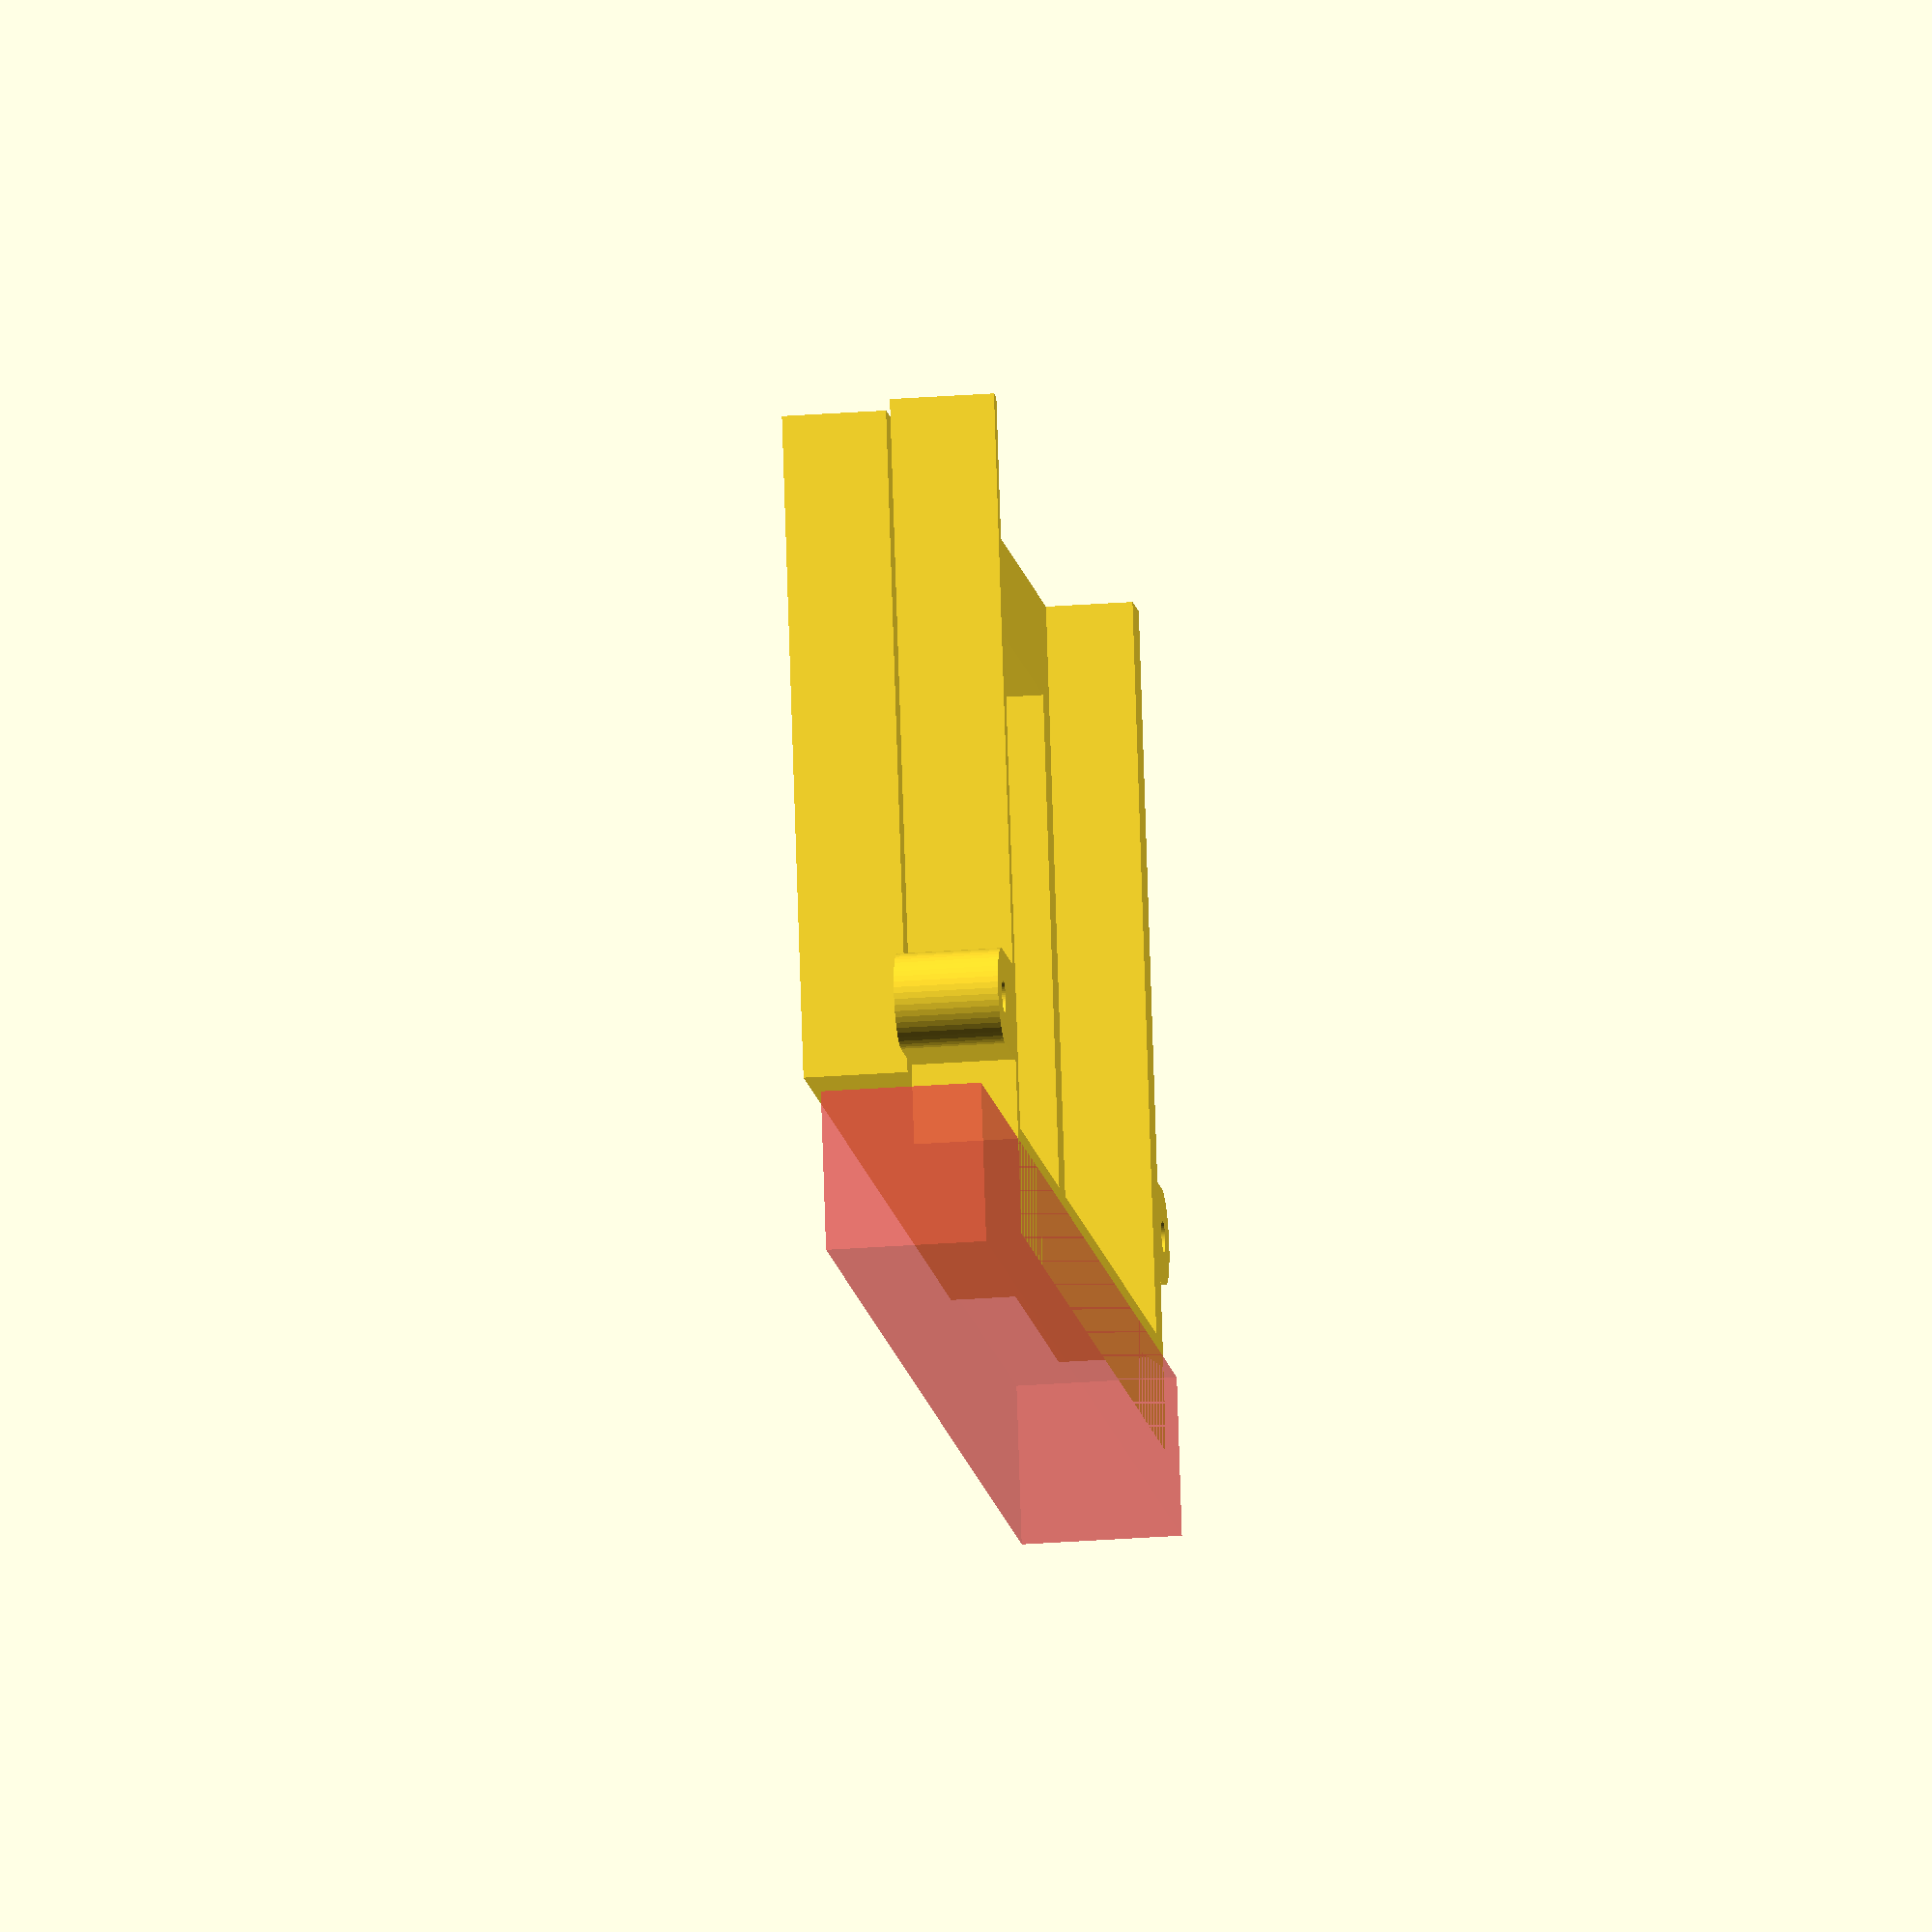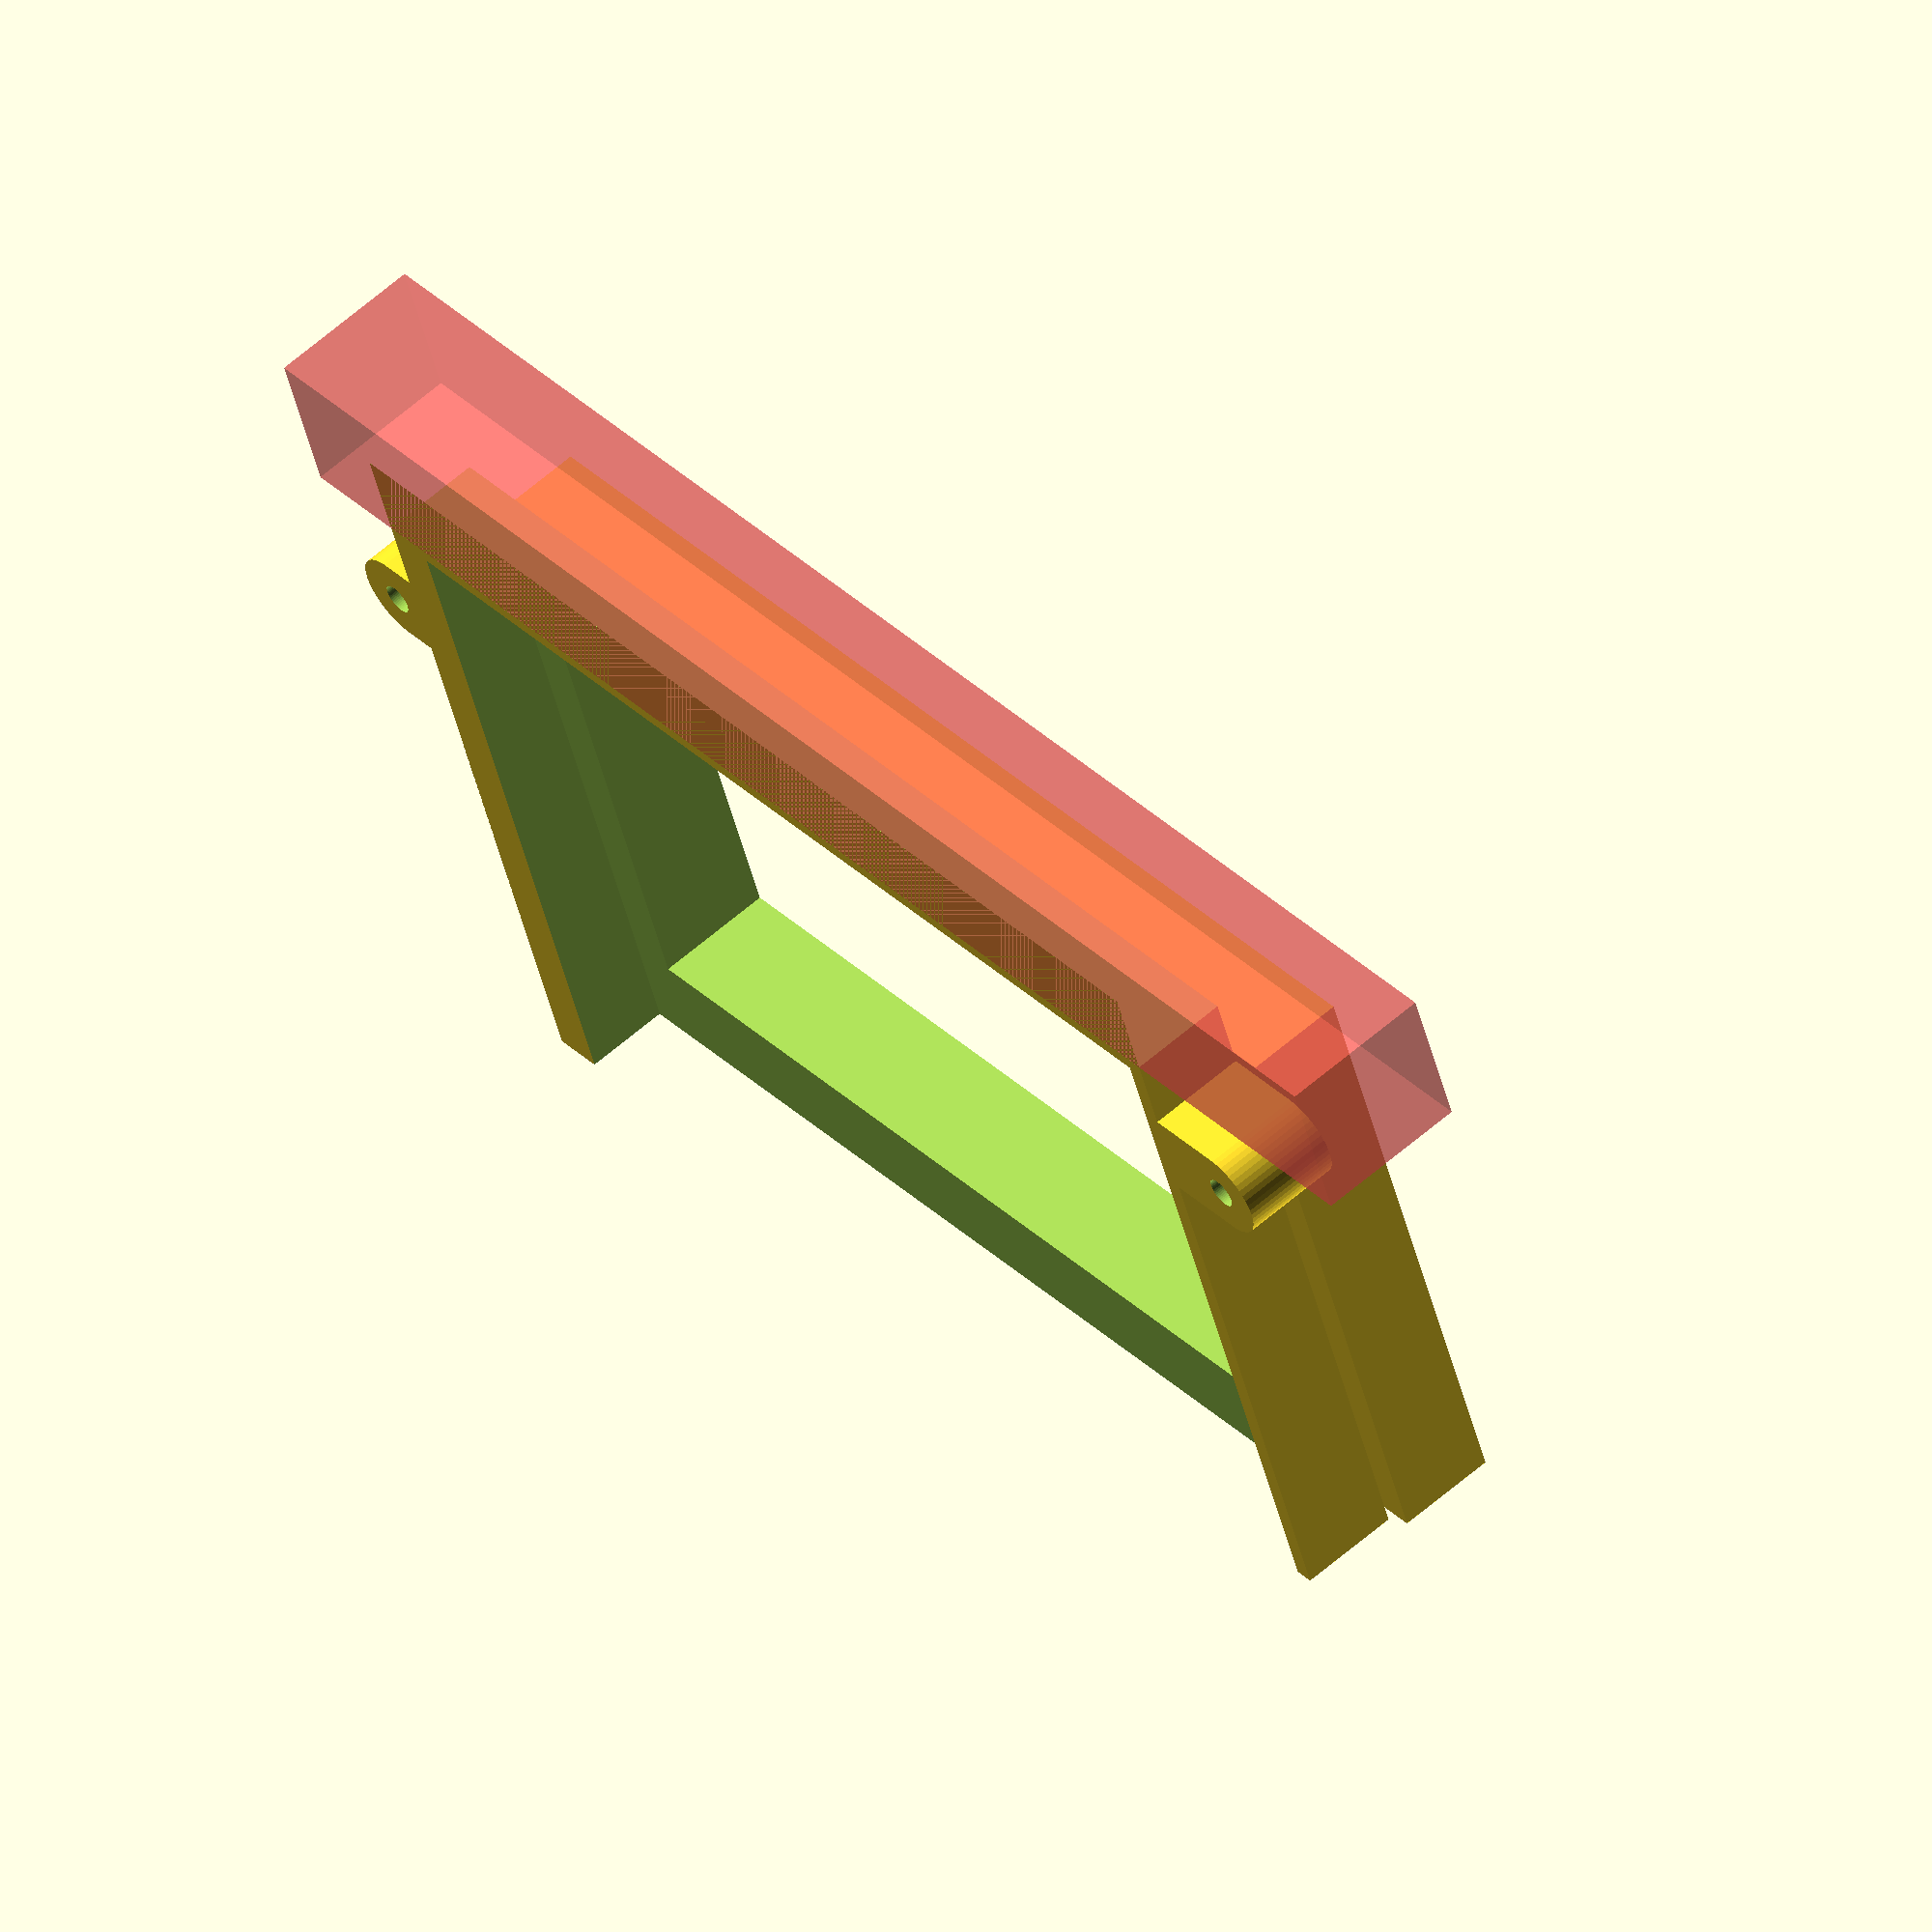
<openscad>
$fn=50;
outer_x = 60;
outer_y = 72;

aperture_x = 50.3;
aperture_y = 69.6;

height = 4;


viewport_x = 29.73+2;
viewport_y =59.49;
screen_clearance = 4;

rim_thickness = 6;

module mounting_lug(ht) {
    difference() {
       hull() {
        cylinder(d=6,h=ht);
        translate([6,0,0]) cylinder(d=6,h=ht);
       }
       translate([0,0,3.5]) cylinder(d=5,h=10);
       translate([0,0,-1]) cylinder(d=2,h=10);
   }
}

module main_bracket() {
difference() {
union() {
    translate([-1,-3,0]) cube([outer_x,outer_y+2,height+2.5]);




//50mm apart

//outer y= 72. So, 11 in.
/*translate([-4,(outer_y - 50)/2,0]) {
    mounting_lug(height+2.5);
    translate([0,50,0]) mounting_lug(height+2.5);
}*/


//holes are 80mm apart.

translate([0,-5.25,0]) {
    translate([38,0,0]) rotate(90) mounting_lug(height+2.5);
    translate([38,81.5,0]) rotate(270) mounting_lug(height+2.5);
}

//the raised lip
 translate([(0 + outer_x - (viewport_x+ screen_clearance)) /2 - 12, -1 + (outer_y - (viewport_y + screen_clearance))/2-5.5,height+2.5]) cube([viewport_x + screen_clearance + rim_thickness, viewport_y + screen_clearance + rim_thickness + 6, height+2.5]);


}






//the screen viewing window

 translate([(0 + outer_x - (viewport_x+ screen_clearance)) /2 - 7, -1 + (outer_y - (viewport_y + screen_clearance))/2,]) cube([viewport_x + screen_clearance, viewport_y + screen_clearance, 50]);


//the aperture
    translate([(outer_x - aperture_x) /2 -10 ,-1  +(outer_y - aperture_y) /2 ,-0.1]) cube([aperture_x, aperture_y, height + 2.5 -1]);
    
    

//chops the bottom off.
translate([52,-5,-0.1]) cube([100,100,100]);

//for the f4...
//translate([42,-3,0]) #cube([12,10,10]);
//translate([42,65,0]) #cube([12,10,10]);
translate([46,-10,0]) #cube([10,100,10]);



}
}


main_bracket();
</openscad>
<views>
elev=25.5 azim=104.8 roll=97.2 proj=o view=solid
elev=298.9 azim=289.8 roll=228.3 proj=o view=wireframe
</views>
